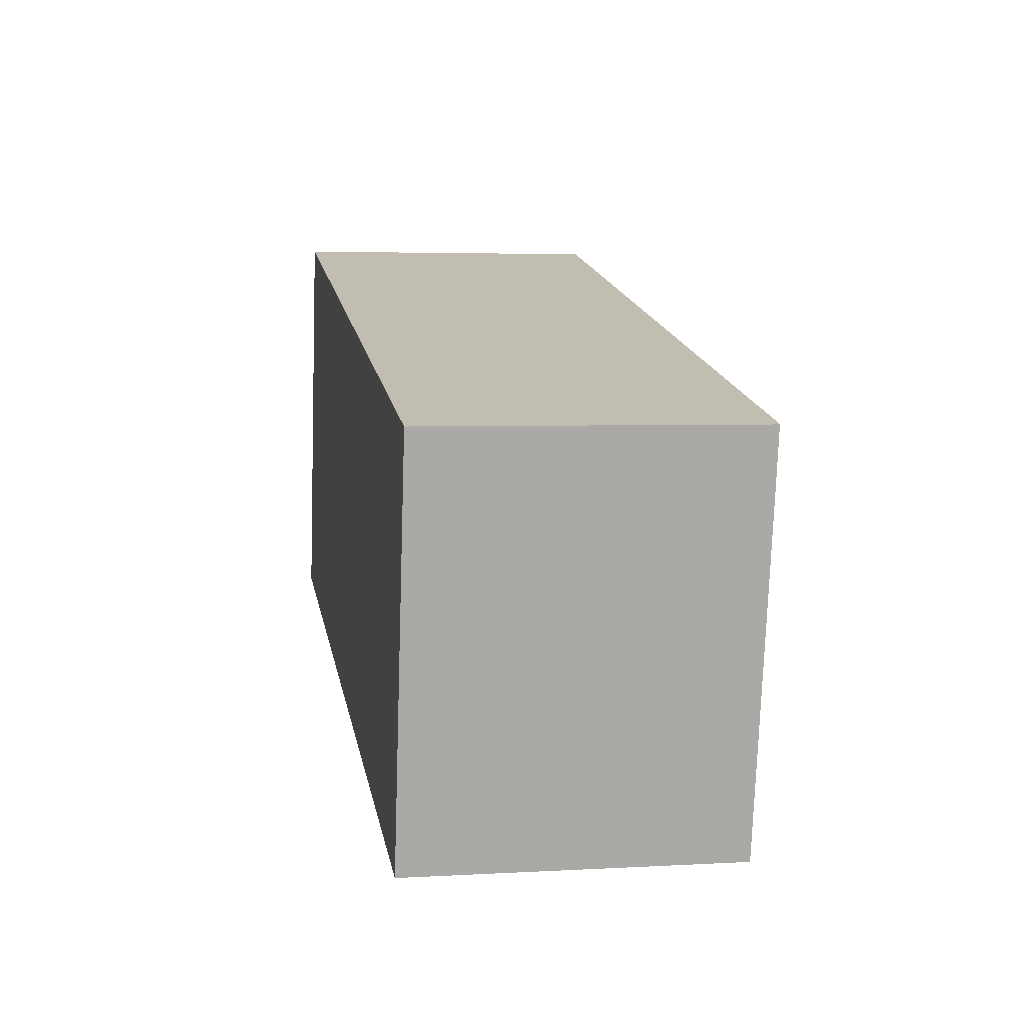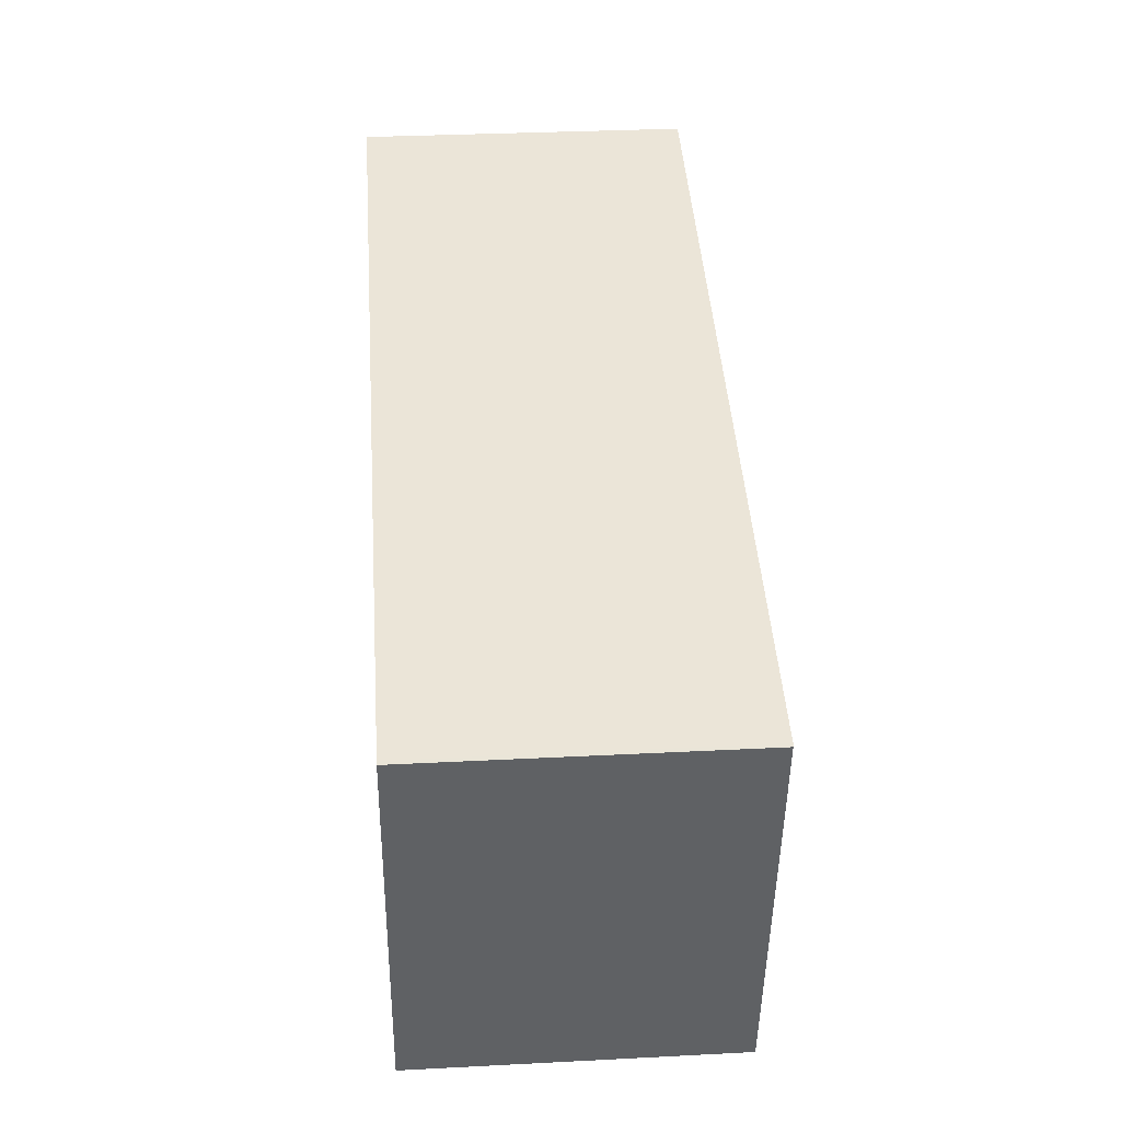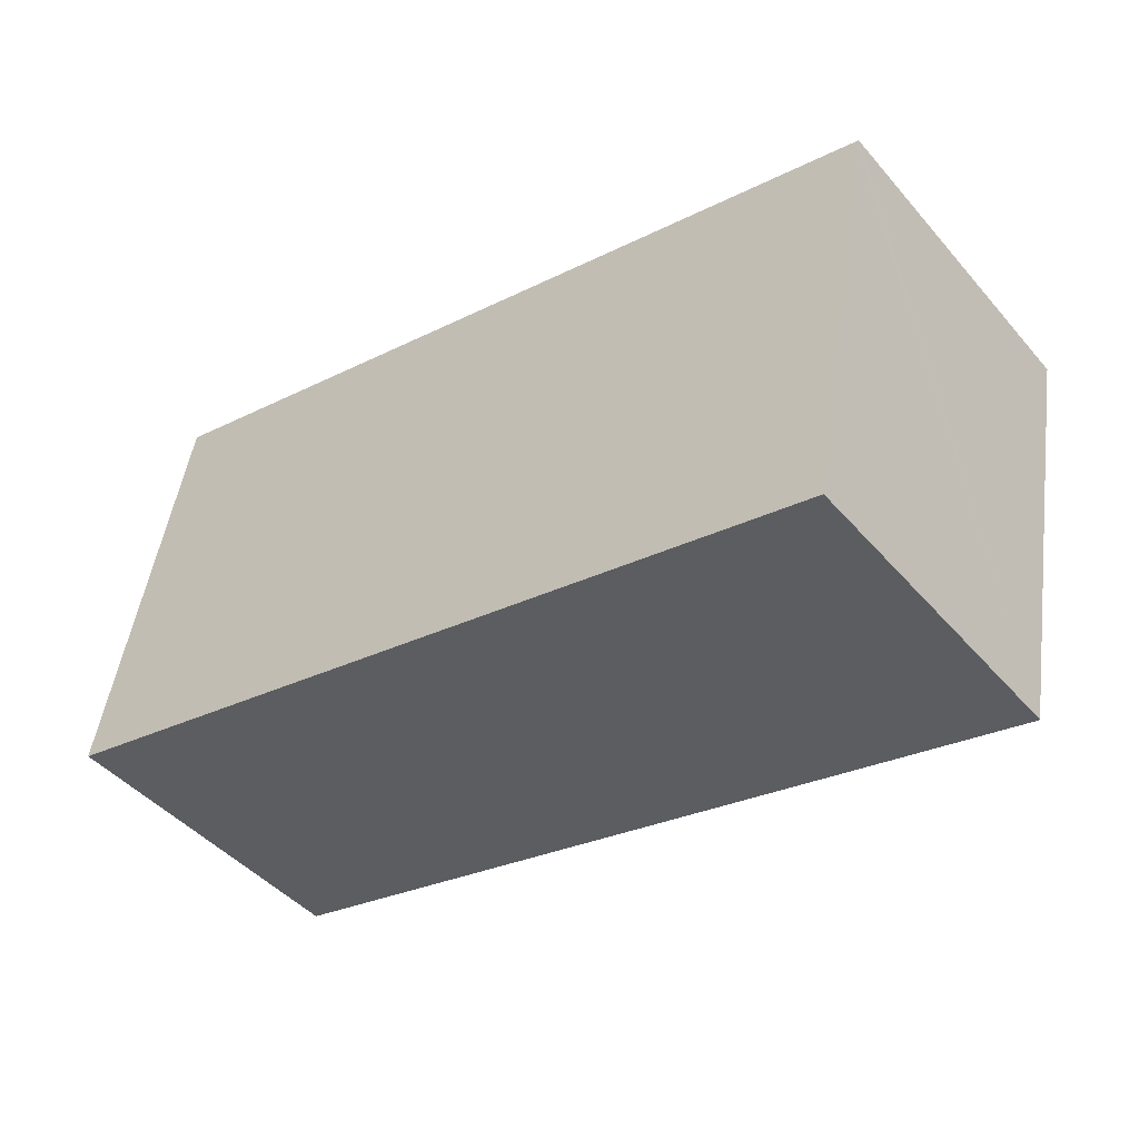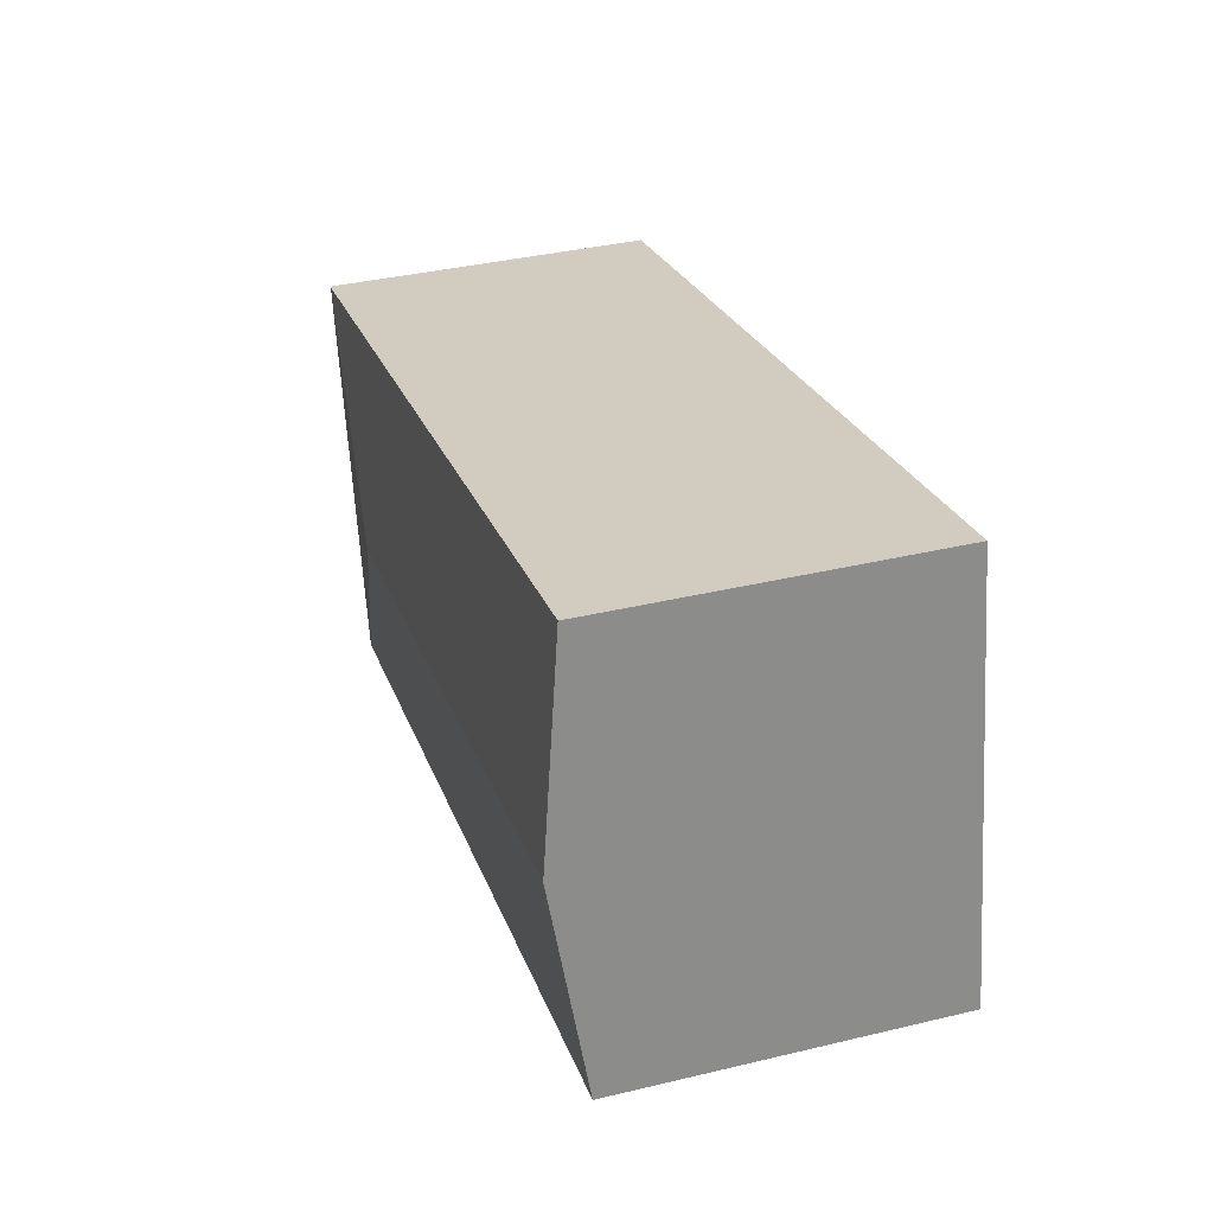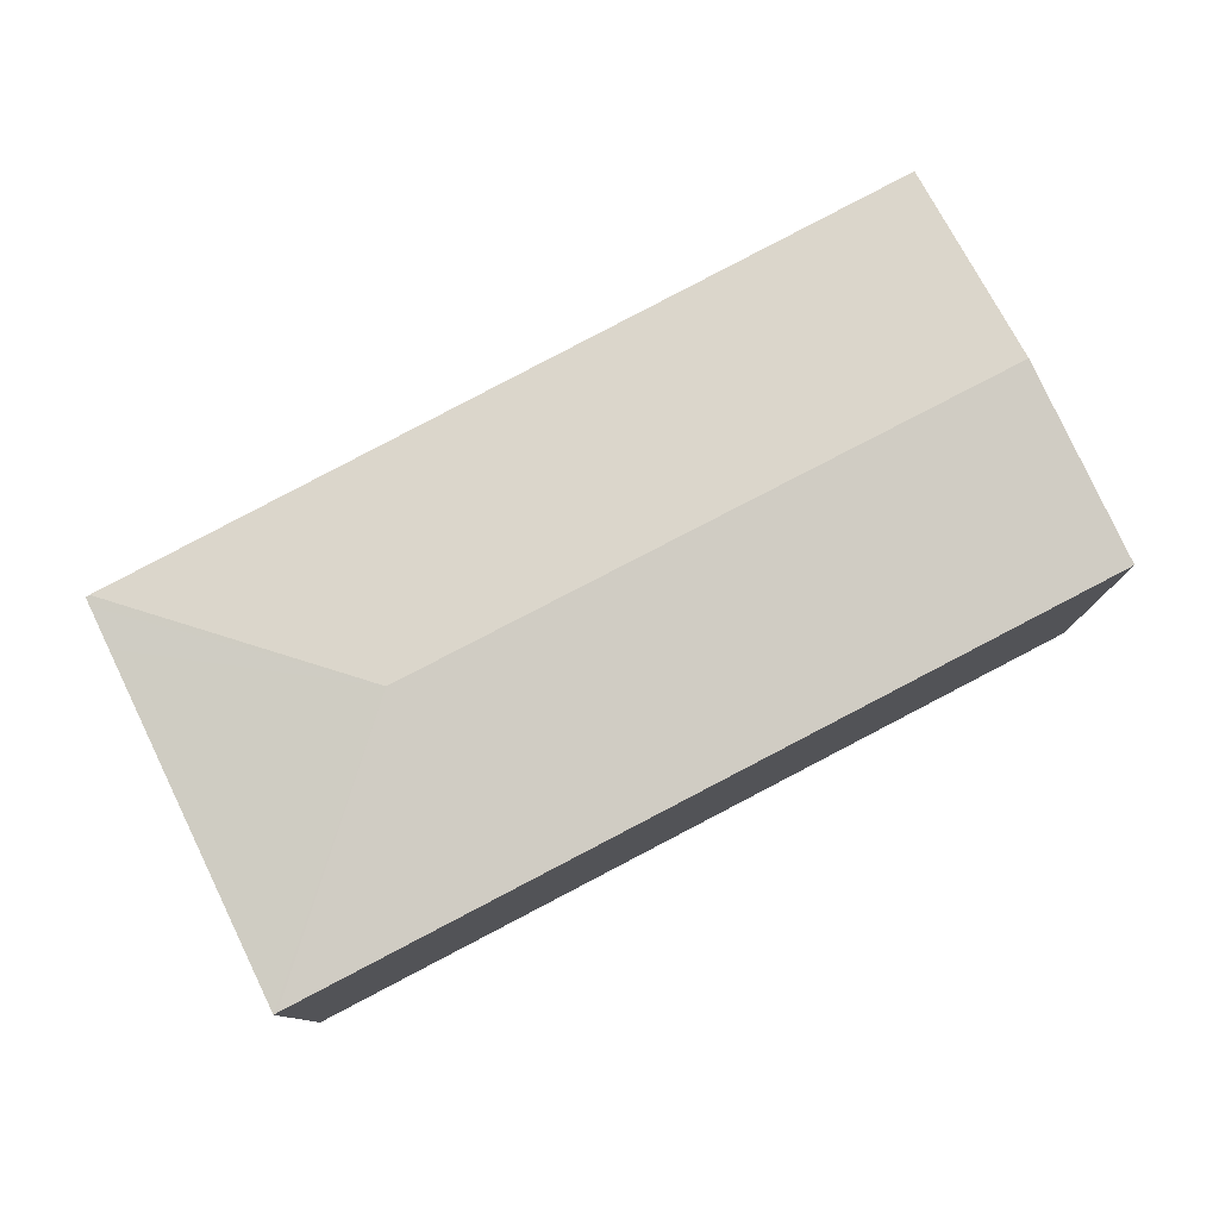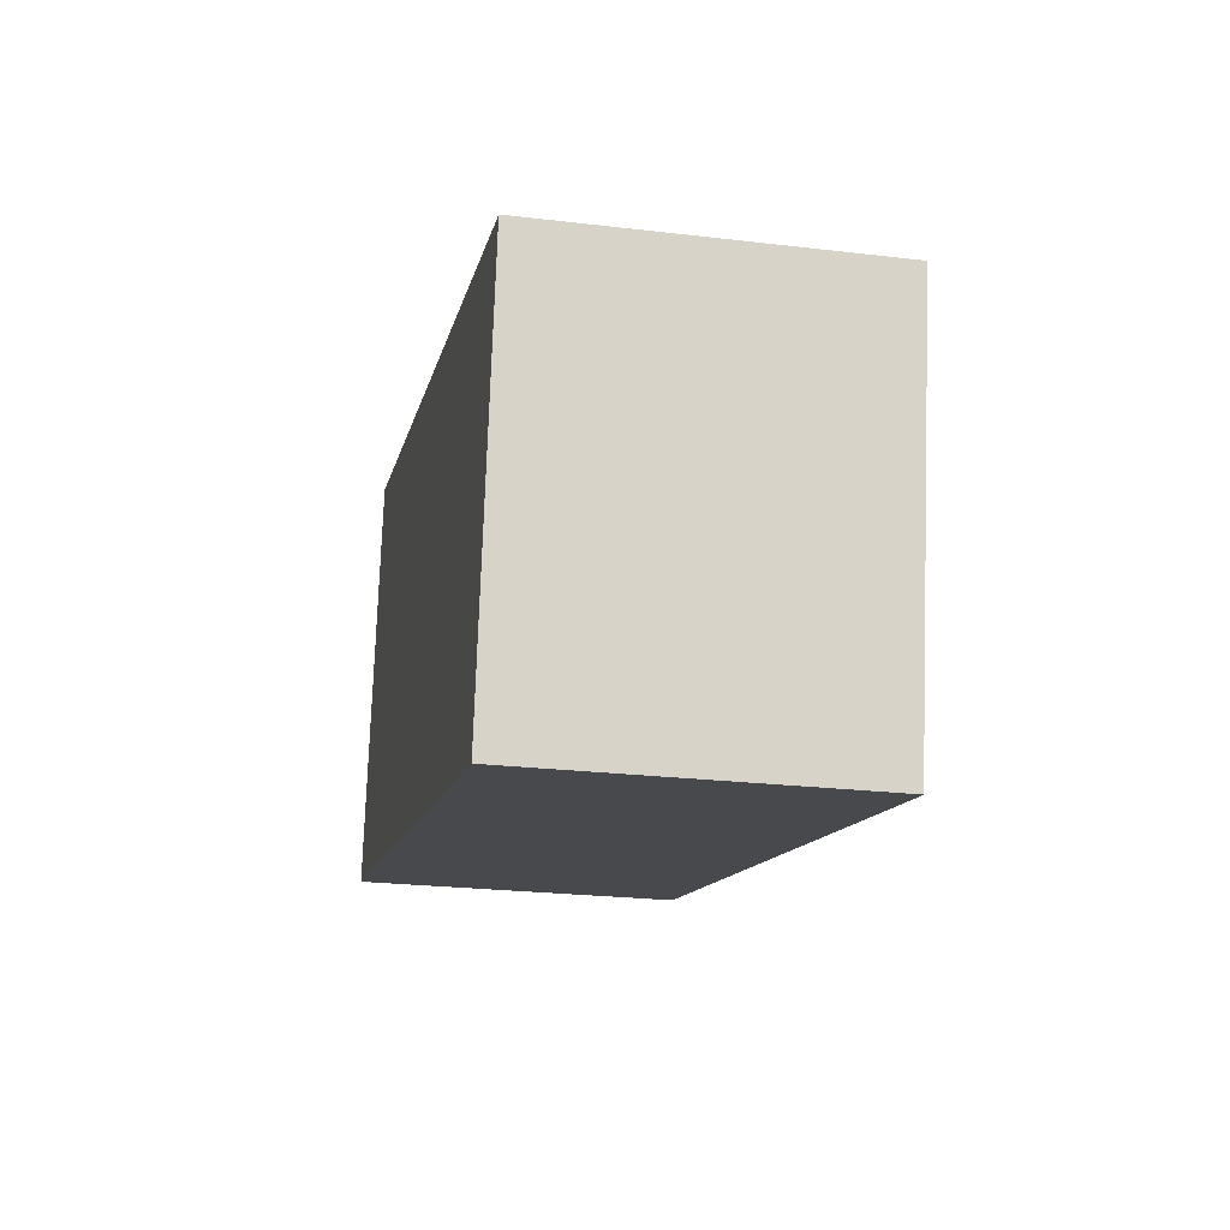
<metadata>
{"format":"obj","ext":"obj","renderer":"f3d","projection":"perspective","resolution":1024,"background":"white","views":[{"elev":4.1,"azim":79.5,"up":"+Z"},{"elev":32.2,"azim":85.9,"up":"+Z"},{"elev":-45.2,"azim":38.0,"up":"+Z"},{"elev":37.4,"azim":-107.0,"up":"+Z"},{"elev":78.7,"azim":164.6,"up":"+Y"},{"elev":-24.1,"azim":78.9,"up":"+Z"}]}
</metadata>
<code>
v  5.383 2.823 0.534
v  0.651 2.617 3.287
v  7.274 2.626 1.776
v  0.322 2.823 1.626
v  7.306 2.622 1.769
v  7.292 2.622 1.694
v  7.23 2.622 1.357
v  6.712 2.617 -1.448
v  6.681 2.621 -1.441
v  0 2.621 1.605e-16
v  6.712 8.866e-17 -1.448
v  0 0 0
v  6.681 8.824e-17 -1.441
v  0.651 -2.013e-16 3.287
v  0.322 -9.956e-17 1.626
v  7.274 -1.087e-16 1.776
v  7.306 -1.083e-16 1.769
v  7.292 -1.037e-16 1.694
v  7.23 -8.309e-17 1.357
g defaultobject
f 1 2 3
f 2 1 4
f 5 1 3
f 1 5 6
f 1 6 7
f 1 7 8
f 1 8 9
f 10 1 9
f 1 10 4
f 8 10 9
f 10 8 11
f 10 11 12
f 12 11 13
f 12 4 10
f 4 12 2
f 2 12 14
f 14 12 15
f 14 3 2
f 3 14 16
f 3 16 5
f 5 16 17
f 17 6 5
f 6 17 7
f 7 17 8
f 8 17 18
f 8 18 11
f 11 18 19
f 16 18 17
f 18 16 14
f 18 14 19
f 19 14 11
f 11 14 13
f 13 14 12
f 12 14 15

</code>
